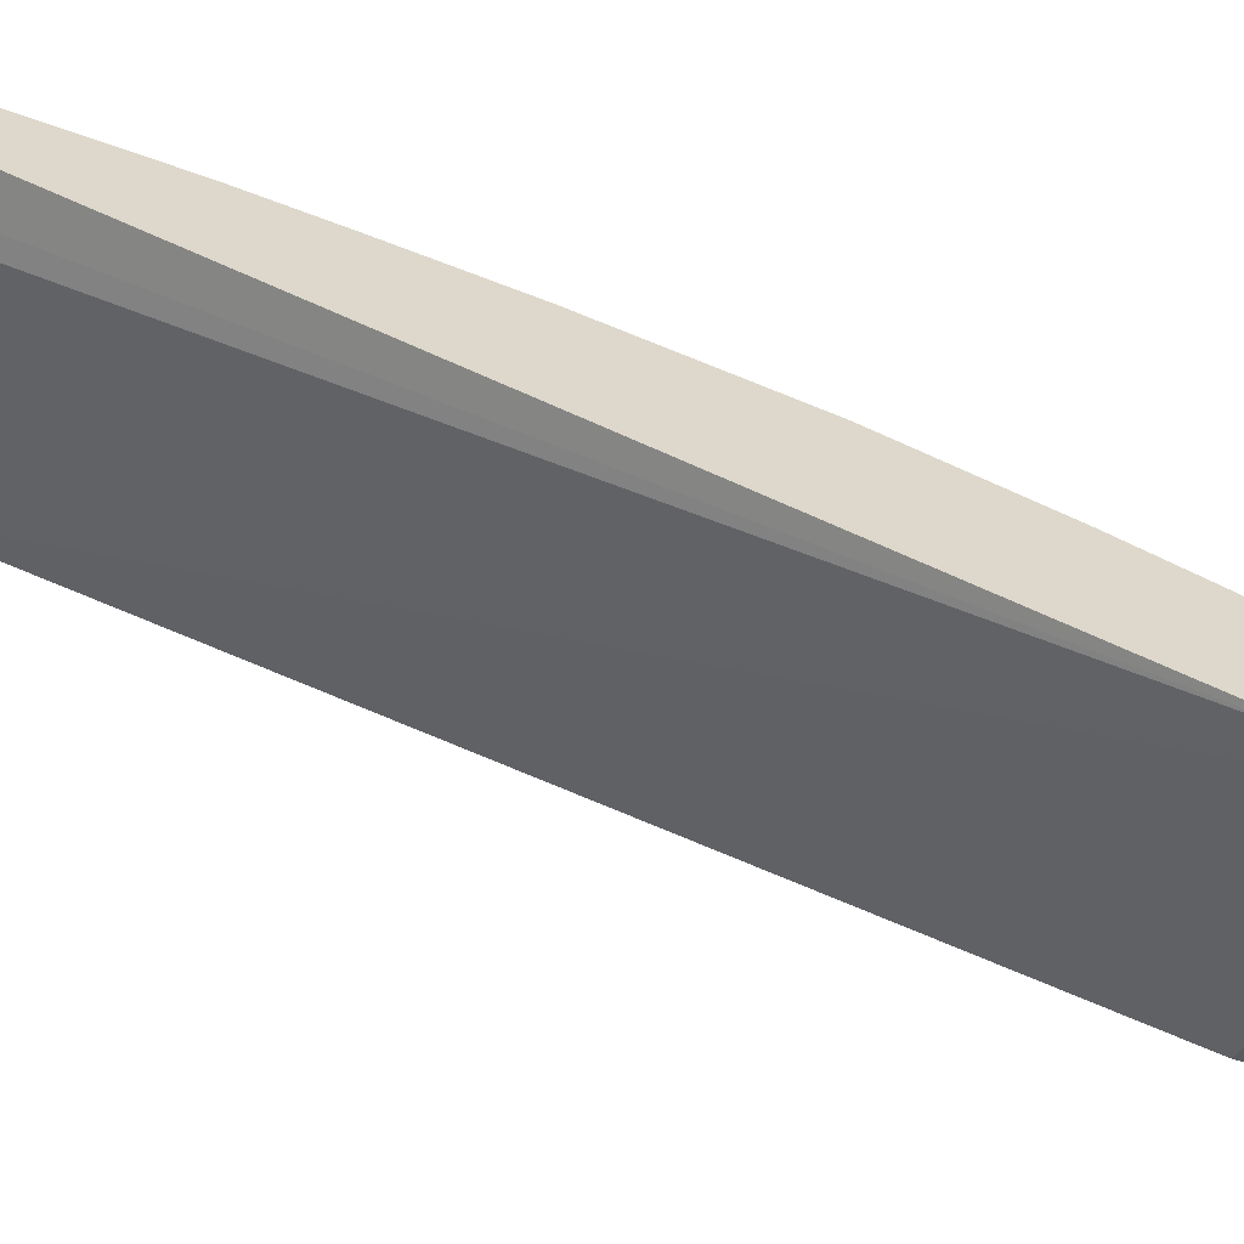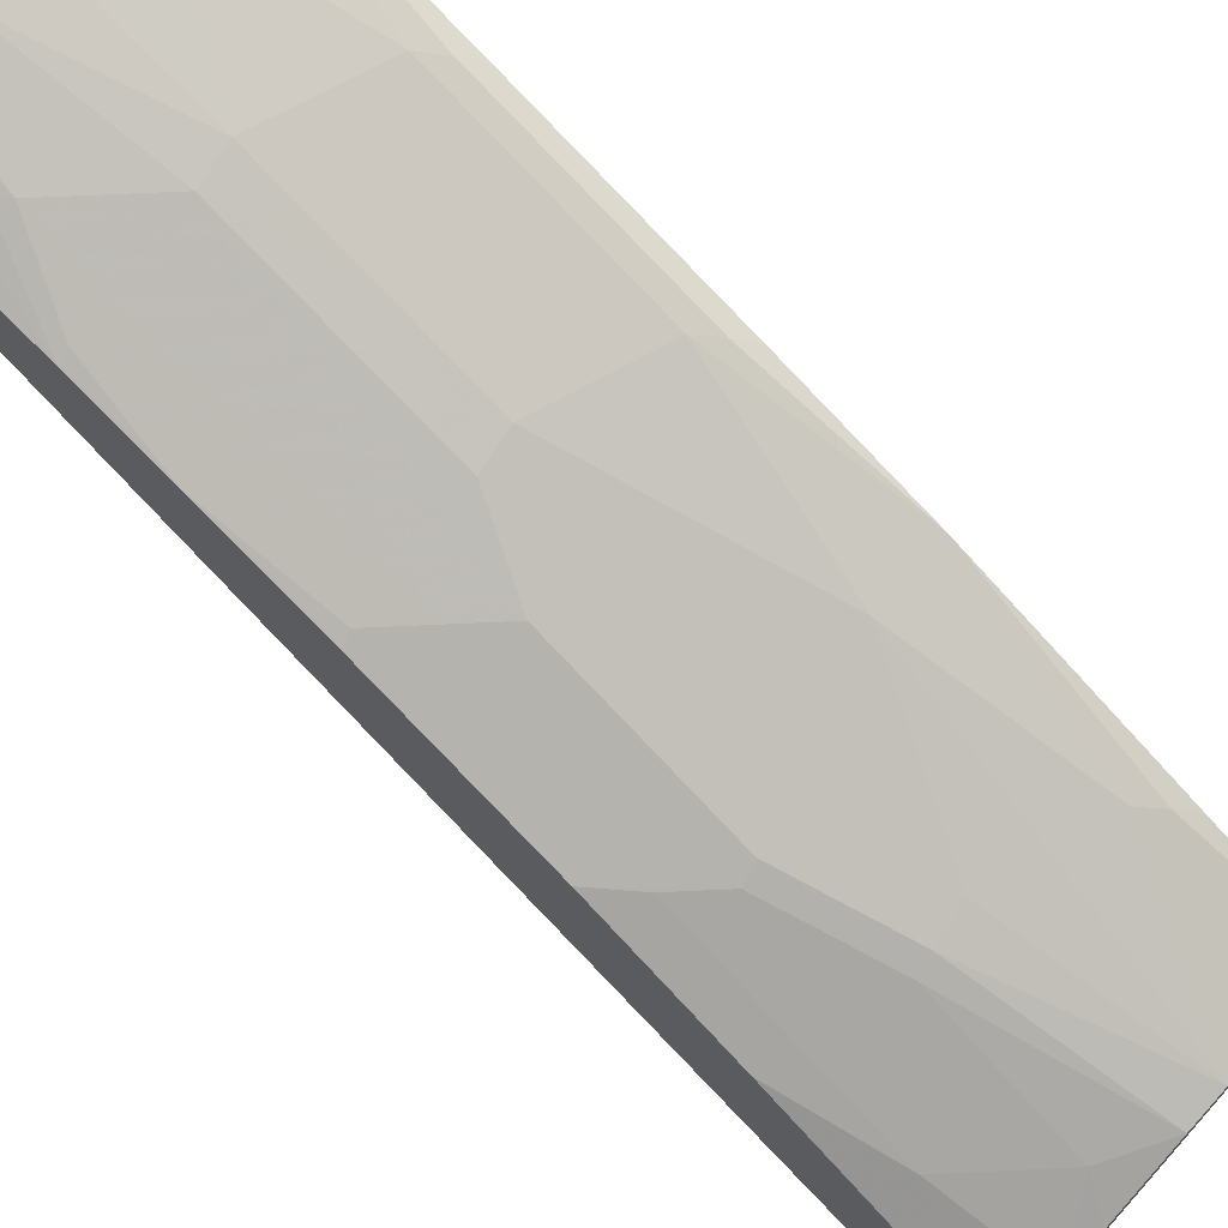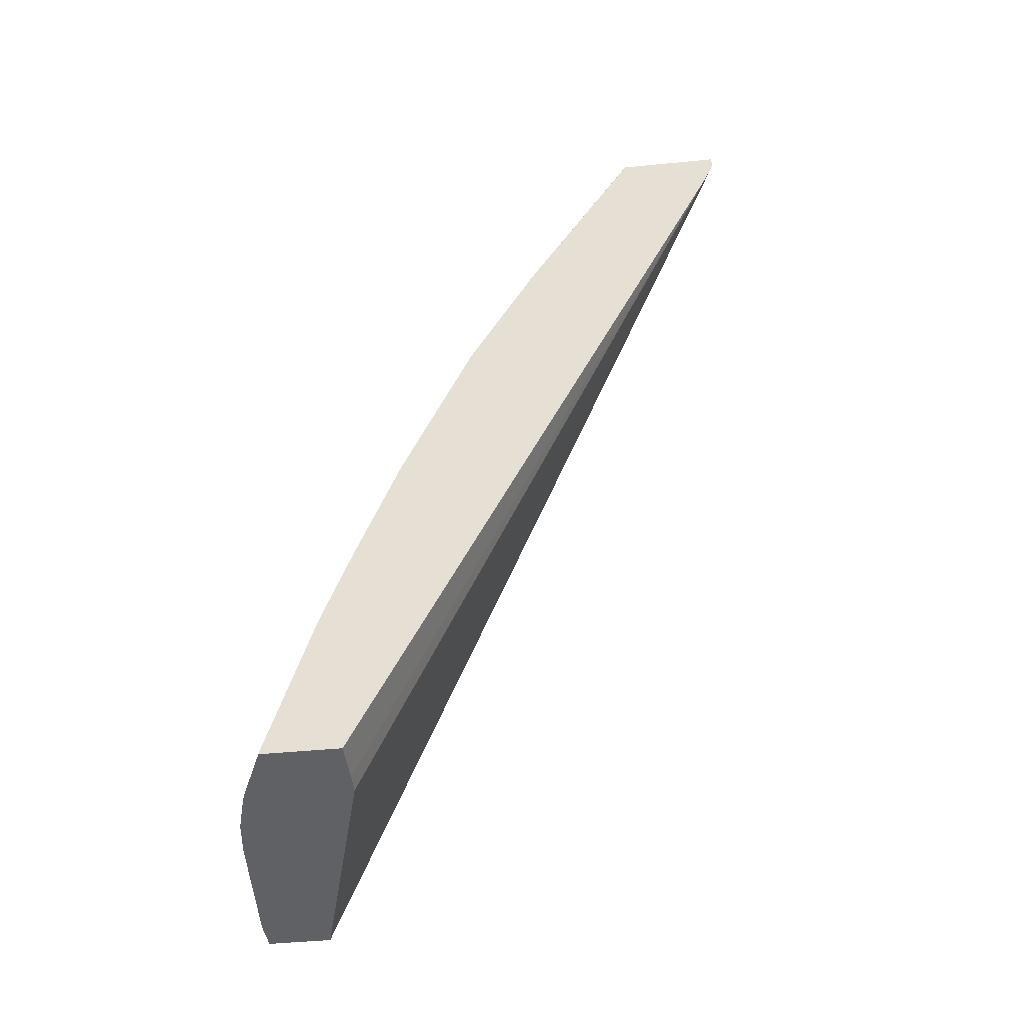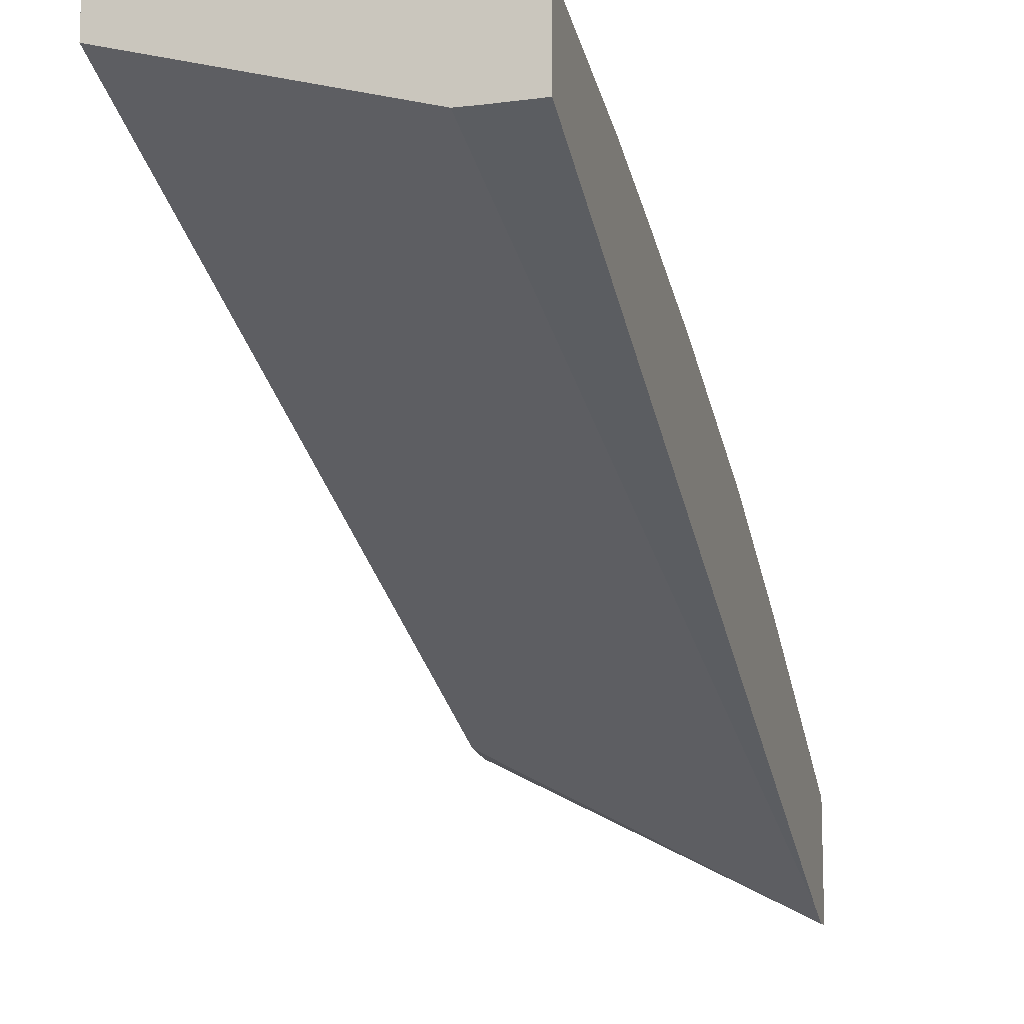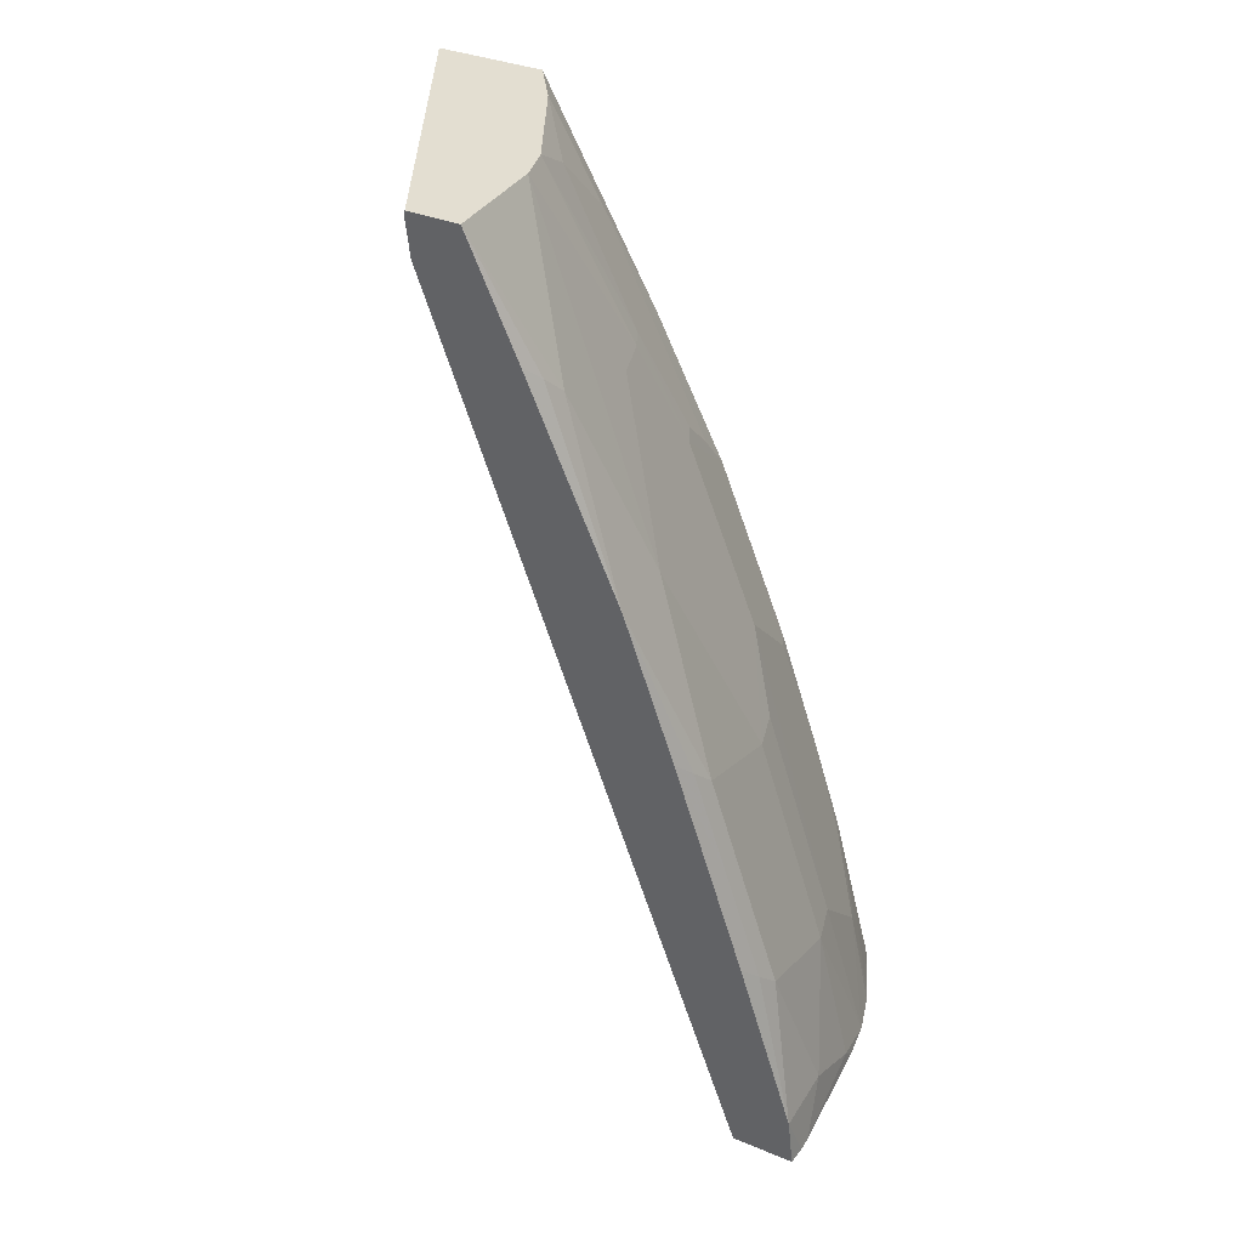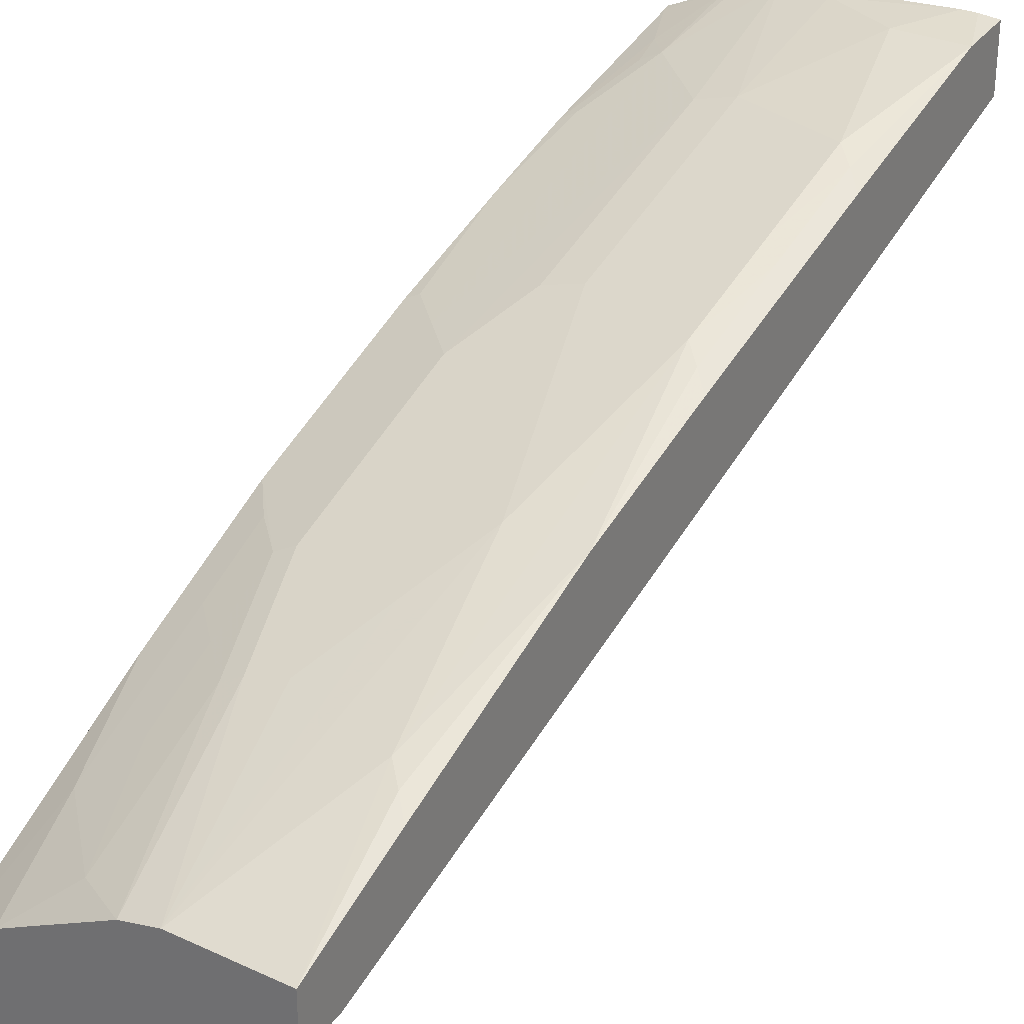
<metadata>
{"format":"obj","ext":"obj","renderer":"f3d","projection":"perspective","resolution":1024,"background":"white","views":[{"elev":-59.9,"azim":-103.5,"up":"+Y"},{"elev":70.5,"azim":-47.6,"up":"+Y"},{"elev":-47.1,"azim":-83.7,"up":"+Z"},{"elev":-12.6,"azim":-164.8,"up":"+Y"},{"elev":36.1,"azim":118.1,"up":"+Z"},{"elev":30.1,"azim":33.6,"up":"+Y"}]}
</metadata>
<code>
v -0.14 0.08249 0.4027
v -0.14 0.1397 0.4027
v -0.14 0.08249 0.3945
v 0.0178 0.1628 0.4006
v 0.0178 0.1633 0.4027
v -0.1399 0.1399 0.4027
v -0.14 0.2019 0.2901
v -0.14 0.0826 0.3941
v 0.0178 0.1651 0.3803
v 0.0178 0.1908 0.4027
v -0.1152 0.157 0.4027
v -0.124 0.1813 0.3482
v -0.124 0.2194 0.2718
v -0.14 0.221 0.252
v -0.14 0.08896 0.3783
v 0.0178 0.3321 -0.08395
v -0.03816 0.1908 0.4027
v 0.0178 0.218 0.3421
v 0.009539 0.2242 0.3339
v -6.92e-06 0.2289 0.3243
v -0.09539 0.1671 0.4027
v -0.08584 0.1813 0.3863
v -0.1049 0.2003 0.3291
v -0.1049 0.2194 0.2909
v -0.124 0.2385 0.2337
v -0.14 0.24 0.2139
v -0.14 0.298 -0.08395
v -0.118 0.2976 -0.08395
v -0.1075 0.2976 -0.08395
v 0.0178 0.3654 -0.08395
v -0.05751 0.186 0.4027
v -0.01908 0.2671 0.2289
v -0.03816 0.248 0.2671
v -0.05724 0.2289 0.3052
v -0.0763 0.2242 0.3076
v 0.0178 0.2671 0.2289
v -6.92e-06 0.3052 0.1336
v -0.08584 0.2194 0.31
v -0.1049 0.2385 0.2528
v -0.09539 0.2432 0.2504
v -0.1145 0.2814 0.136
v -0.1335 0.2814 0.1169
v -0.14 0.2782 0.1185
v -0.14 0.3394 -0.08395
v 0.007624 0.3663 -0.08395
v 0.0178 0.3625 -0.05722
v -0.05724 0.3052 0.1145
v -0.05724 0.2814 0.1741
v -0.09539 0.2814 0.155
v 0.0178 0.2943 0.1514
v 0.009539 0.3005 0.1431
v 0.009539 0.3195 0.08589
v -6.92e-06 0.3243 0.07632
v -0.05724 0.3243 0.05726
v -0.0763 0.3386 0.002426
v -0.1145 0.3386 -0.03573
v -0.1335 0.3195 0.002426
v -0.14 0.3005 0.05321
v -0.1112 0.3522 -0.08395
v -0.14 0.3386 -0.08037
v -6.92e-06 0.3663 -0.08395
v -0.01908 0.3625 -0.05722
v -6.92e-06 0.3434 0.0191
v 0.009539 0.3386 0.02863
v 0.0178 0.3324 0.03692
v -0.0763 0.3005 0.1169
v -0.05724 0.3434 4.428e-05
v -0.08521 0.3599 -0.08395
v -0.124 0.3339 -0.03335
v -0.14 0.3163 0.003998
v -0.1061 0.3541 -0.08395
v -0.1272 0.337 -0.05084
v -0.06487 0.3625 -0.08395
v -0.05724 0.3625 -0.07628
f 37 51 52
f 36 51 37
f 41 56 57
f 37 52 64
f 35 49 40
f 36 50 51
f 37 64 53
f 41 55 56
f 37 54 47
f 38 40 39
f 40 49 41
f 41 49 55
f 35 48 49
f 37 53 54
f 35 40 38
f 22 31 38
f 33 47 48
f 41 57 42
f 21 31 22
f 22 38 24
f 22 24 23
f 24 38 39
f 25 39 26
f 26 39 40
f 26 40 41
f 26 41 42
f 26 42 43
f 30 45 46
f 31 35 38
f 32 37 47
f 32 47 33
f 33 35 34
f 33 48 35
f 42 57 58
f 61 74 62
f 44 60 59
f 56 69 70
f 56 70 57
f 56 68 71
f 56 71 59
f 56 59 72
f 56 72 69
f 55 68 56
f 57 70 58
f 60 70 72
f 61 73 74
f 20 37 32
f 62 74 67
f 62 67 63
f 67 74 68
f 59 60 72
f 55 67 68
f 54 67 55
f 53 67 54
f 45 61 62
f 45 62 46
f 46 62 63
f 46 63 64
f 46 64 65
f 47 54 55
f 47 55 66
f 47 66 49
f 47 49 48
f 49 66 55
f 50 65 52
f 50 52 51
f 52 65 64
f 53 64 63
f 53 63 67
f 42 58 43
f 20 36 37
f 8 16 9
f 18 36 19
f 1 31 21
f 1 21 11
f 1 11 6
f 1 6 2
f 2 6 7
f 3 8 9
f 1 17 31
f 3 9 4
f 4 16 30
f 4 30 46
f 4 46 65
f 4 65 50
f 4 50 36
f 4 36 18
f 4 9 16
f 4 18 10
f 1 10 17
f 1 4 5
f 68 74 73
f 1 2 7
f 1 7 14
f 1 14 26
f 1 26 43
f 1 43 58
f 1 5 10
f 1 58 70
f 1 60 44
f 1 44 27
f 1 27 15
f 1 15 8
f 1 8 3
f 1 3 4
f 1 70 60
f 4 10 5
f 6 11 12
f 6 12 7
f 16 28 27
f 16 27 44
f 16 44 59
f 16 59 71
f 16 71 68
f 16 68 73
f 16 29 28
f 16 73 61
f 16 45 30
f 17 20 32
f 17 32 33
f 17 33 34
f 17 34 35
f 17 35 31
f 16 61 45
f 15 29 16
f 15 28 29
f 15 27 28
f 7 13 14
f 7 12 13
f 8 15 16
f 10 18 19
f 10 19 20
f 10 20 17
f 11 21 22
f 11 22 12
f 12 22 23
f 12 23 24
f 12 24 13
f 13 24 39
f 13 39 25
f 13 25 26
f 13 26 14
f 19 36 20
f 69 72 70

</code>
